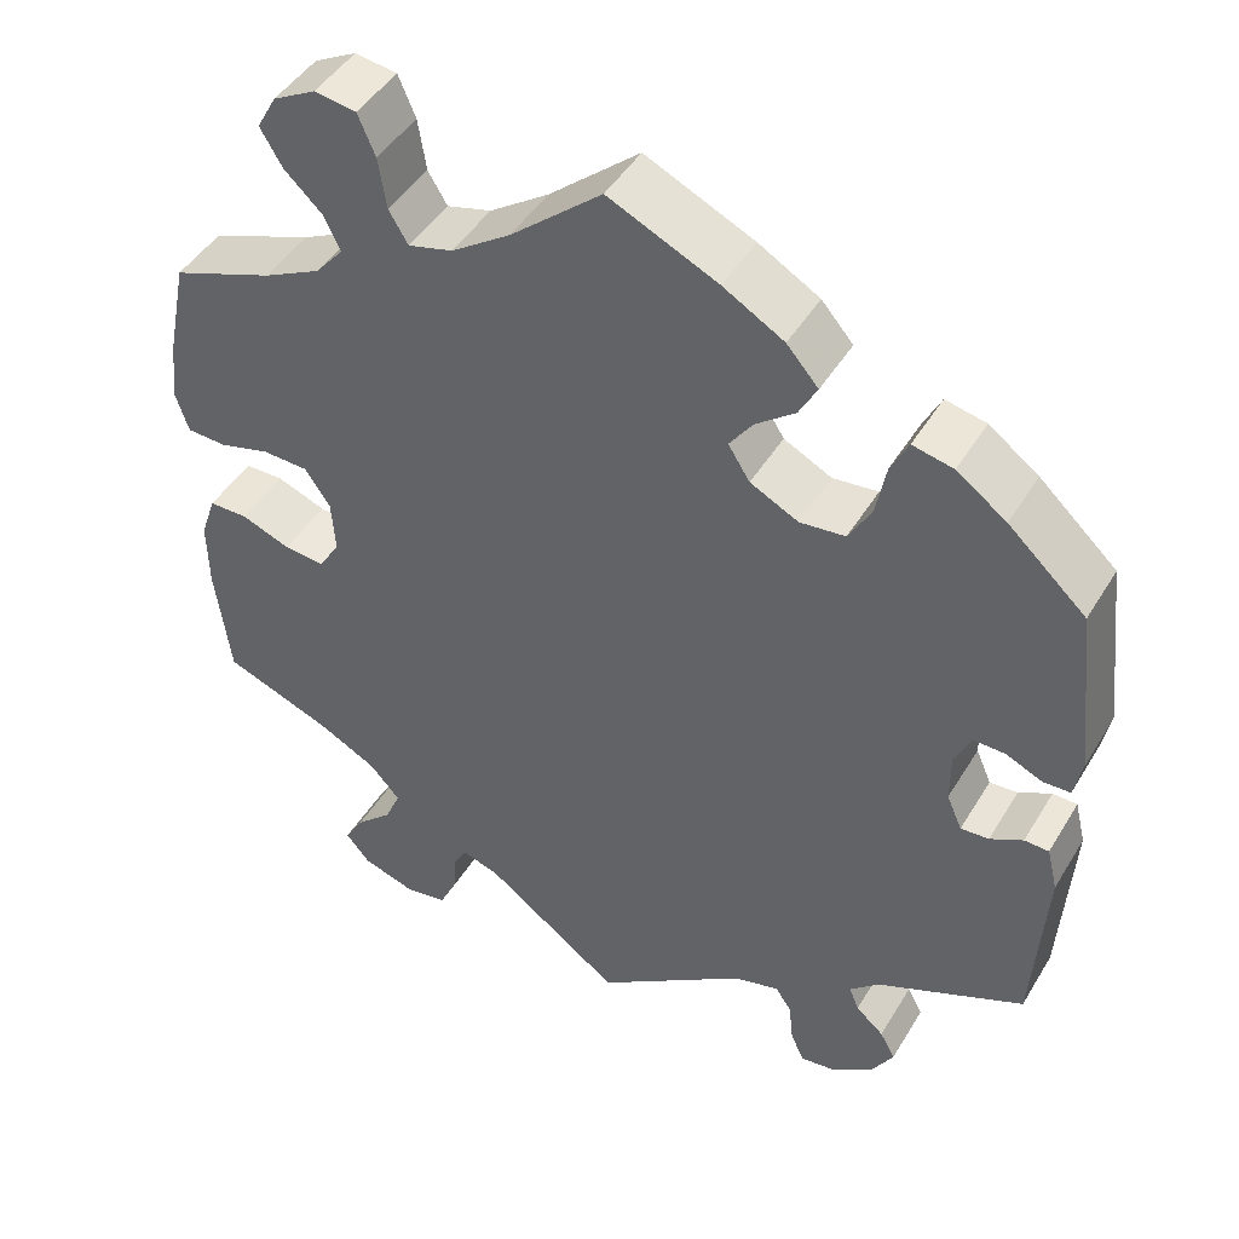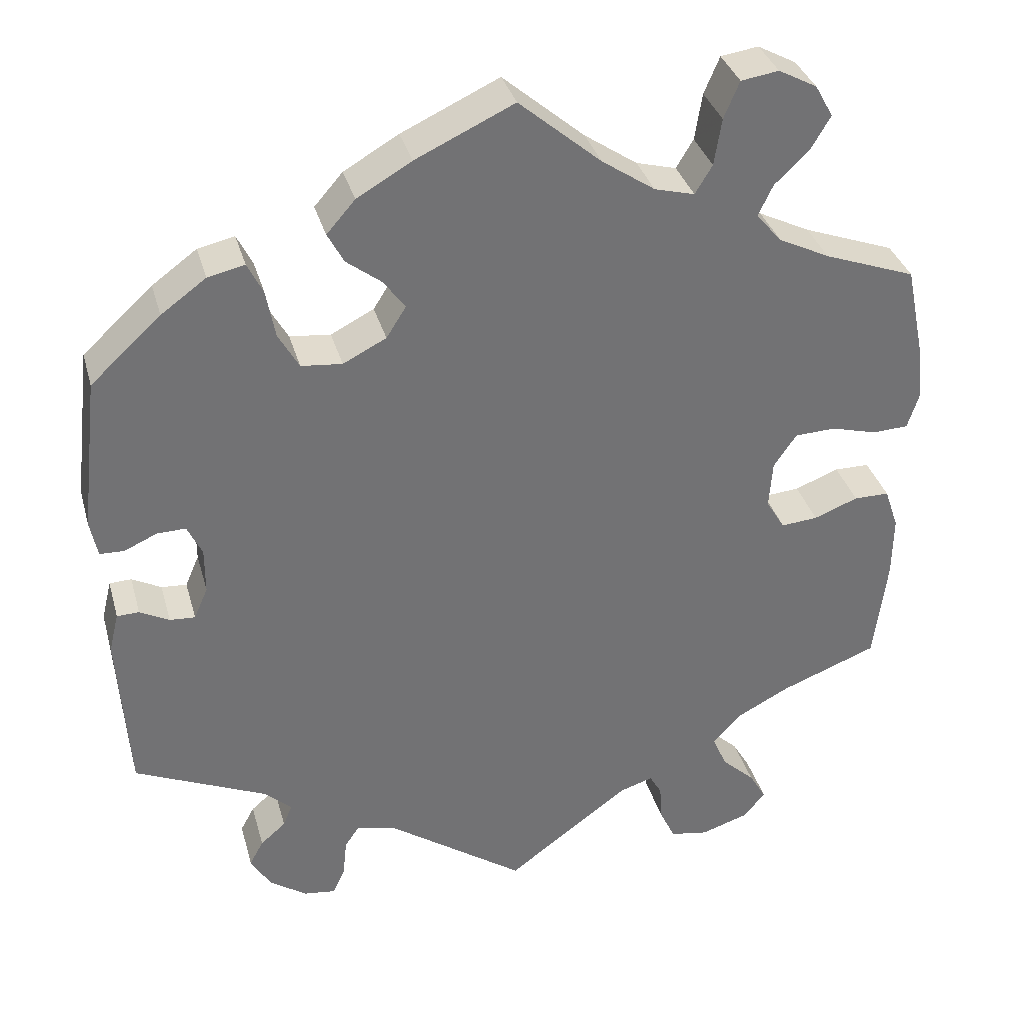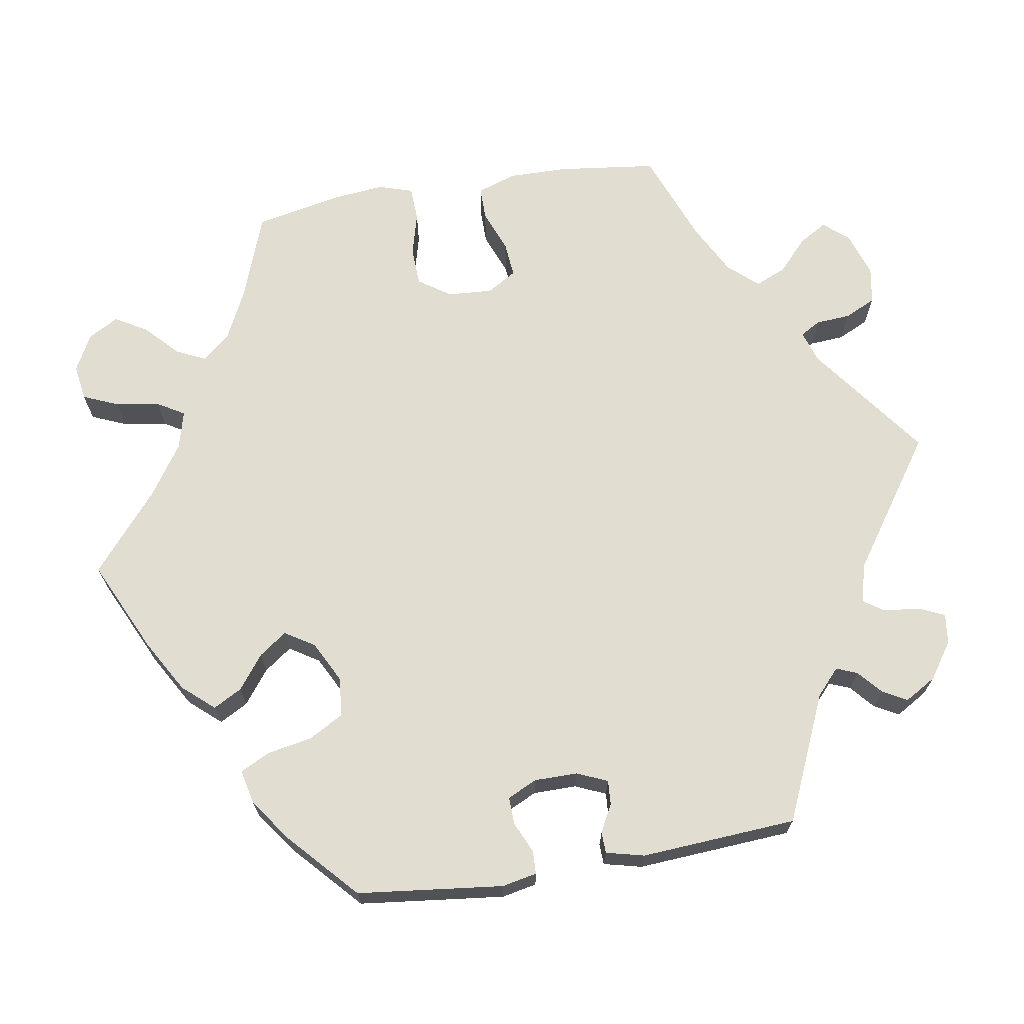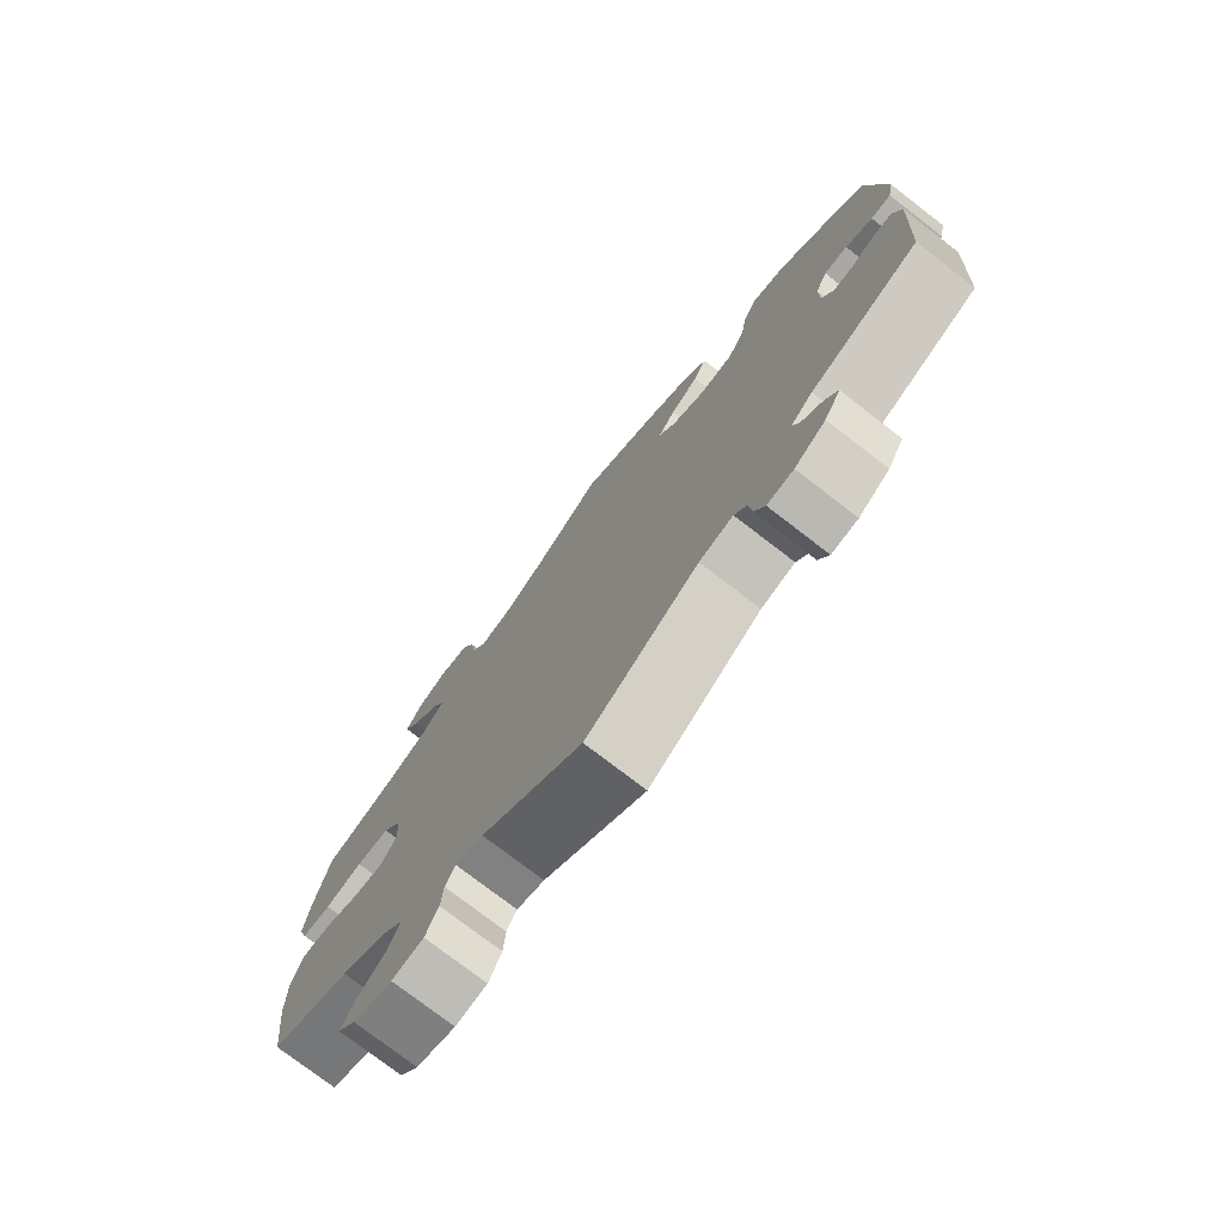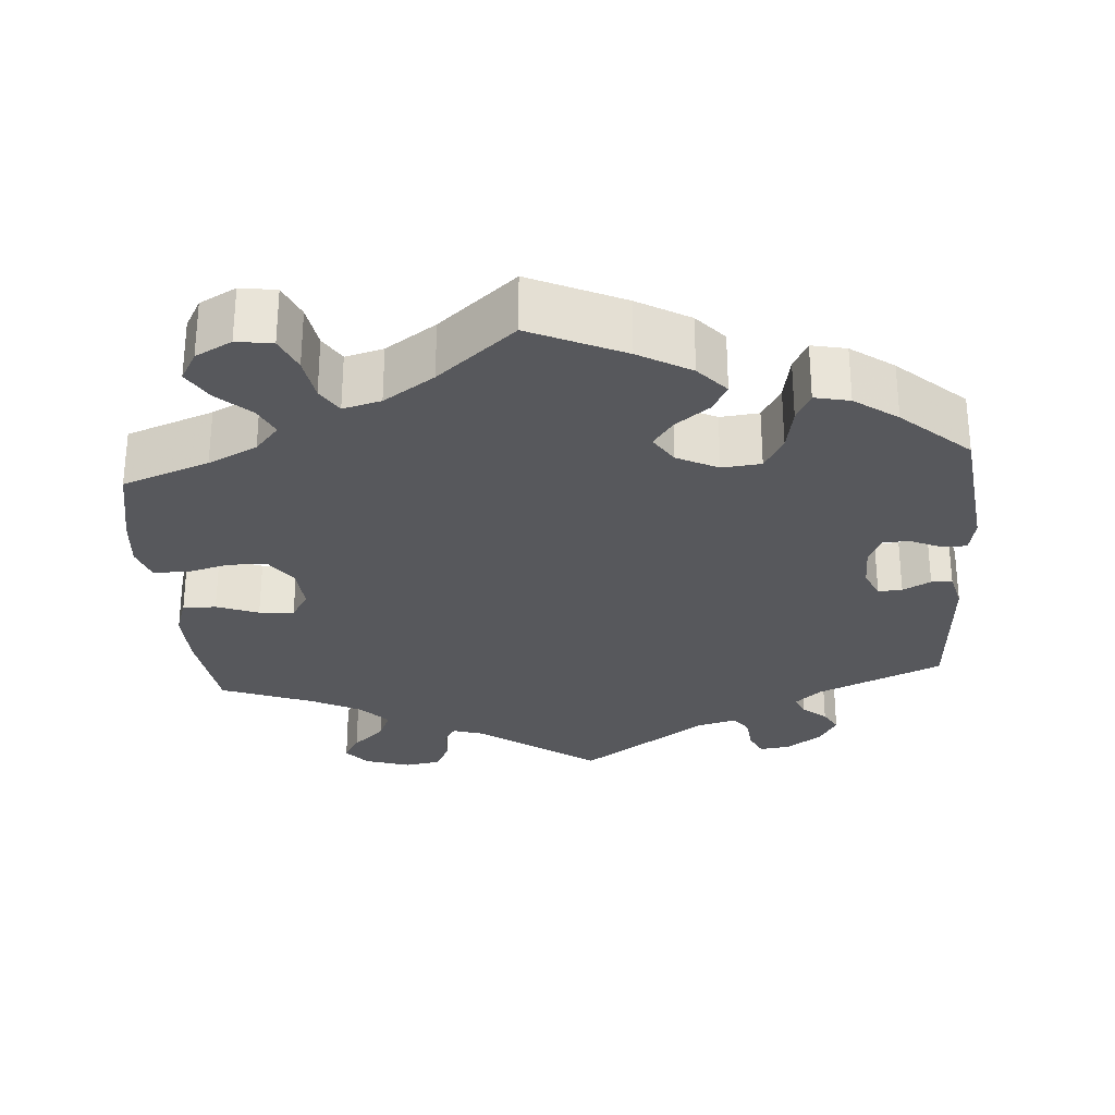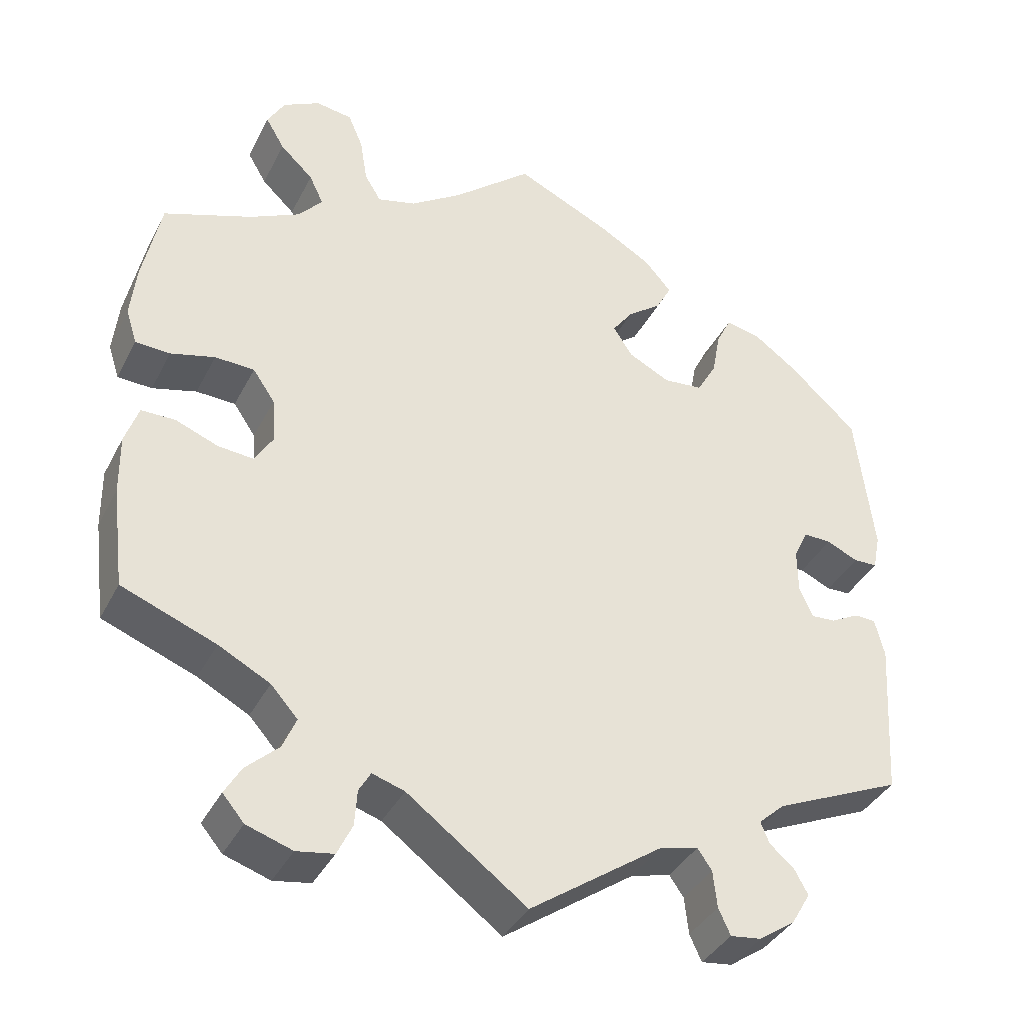
<metadata>
{"format":"obj","ext":"obj","renderer":"f3d","projection":"perspective","resolution":1024,"background":"white","views":[{"elev":45.8,"azim":29.5,"up":"+Z"},{"elev":34.6,"azim":165.0,"up":"+Z"},{"elev":68.7,"azim":80.5,"up":"+Y"},{"elev":-76.4,"azim":52.4,"up":"+Z"},{"elev":-28.4,"azim":4.5,"up":"+Y"},{"elev":-38.1,"azim":-24.8,"up":"+Z"}]}
</metadata>
<code>
v 0.522 0.07 0.101
v 0.513 0.07 0.056
v 0.483 0.07 0.055
v 0.443 0.07 0.073
v 0.408 0.07 0.074
v 0.39 0.07 0.036
v 0.39 0.07 -0.02
v 0.407 0.07 -0.059
v 0.438 0.07 -0.057
v 0.474 0.07 -0.038
v 0.501 0.07 -0.039
v 0.513 0.07 -0.088
v 0.5 0.07 -0.289
v 0.338 0.07 -0.361
v 0.305 0.07 -0.391
v 0.316 0.07 -0.418
v 0.347 0.07 -0.445
v 0.364 0.07 -0.476
v 0.34 0.07 -0.517
v 0.294 0.07 -0.549
v 0.255 0.07 -0.554
v 0.24 0.07 -0.521
v 0.235 0.07 -0.474
v 0.217 0.07 -0.448
v 0.167 0.07 -0.461
v 0 0.07 -0.578
v -0.151 0.07 -0.466
v -0.192 0.07 -0.453
v -0.207 0.07 -0.479
v -0.21 0.07 -0.524
v -0.229 0.07 -0.564
v -0.276 0.07 -0.572
v -0.334 0.07 -0.553
v -0.361 0.07 -0.521
v -0.34 0.07 -0.485
v -0.299 0.07 -0.447
v -0.282 0.07 -0.407
v -0.316 0.07 -0.369
v -0.381 0.07 -0.335
v -0.5 0.07 -0.289
v -0.516 0.07 -0.161
v -0.517 0.07 -0.085
v -0.5 0.07 -0.035
v -0.457 0.07 -0.035
v -0.403 0.07 -0.056
v -0.358 0.07 -0.06
v -0.335 0.07 -0.022
v -0.339 0.07 0.036
v -0.367 0.07 0.077
v -0.417 0.07 0.079
v -0.473 0.07 0.064
v -0.517 0.07 0.066
v -0.531 0.07 0.11
v -0.524 0.07 0.177
v -0.501 0.07 0.289
v -0.389 0.07 0.33
v -0.326 0.07 0.361
v -0.295 0.07 0.397
v -0.313 0.07 0.435
v -0.355 0.07 0.475
v -0.379 0.07 0.516
v -0.357 0.07 0.555
v -0.31 0.07 0.58
v -0.264 0.07 0.573
v -0.245 0.07 0.528
v -0.236 0.07 0.471
v -0.215 0.07 0.436
v -0.166 0.07 0.449
v -0.101 0.07 0.493
v -0.001 0.07 0.578
v 0.119 0.07 0.522
v 0.186 0.07 0.483
v 0.221 0.07 0.443
v 0.201 0.07 0.406
v 0.158 0.07 0.373
v 0.132 0.07 0.337
v 0.156 0.07 0.299
v 0.209 0.07 0.272
v 0.259 0.07 0.277
v 0.284 0.07 0.321
v 0.295 0.07 0.38
v 0.314 0.07 0.418
v 0.359 0.07 0.408
v 0.414 0.07 0.368
v 0.5 0.07 0.289
v 0.522 0 0.101
v 0.513 0 0.056
v 0.483 0 0.055
v 0.443 0 0.073
v 0.408 0 0.074
v 0.39 0 0.036
v 0.39 0 -0.02
v 0.407 0 -0.059
v 0.438 0 -0.057
v 0.474 0 -0.038
v 0.501 0 -0.039
v 0.513 0 -0.088
v 0.5 0 -0.289
v 0.338 0 -0.361
v 0.305 0 -0.391
v 0.316 0 -0.418
v 0.347 0 -0.445
v 0.364 0 -0.476
v 0.34 0 -0.517
v 0.294 0 -0.549
v 0.255 0 -0.554
v 0.24 0 -0.521
v 0.235 0 -0.474
v 0.217 0 -0.448
v 0.167 0 -0.461
v 0 0 -0.578
v -0.151 0 -0.466
v -0.192 0 -0.453
v -0.207 0 -0.479
v -0.21 0 -0.524
v -0.229 0 -0.564
v -0.276 0 -0.572
v -0.334 0 -0.553
v -0.361 0 -0.521
v -0.34 0 -0.485
v -0.299 0 -0.447
v -0.282 0 -0.407
v -0.316 0 -0.369
v -0.381 0 -0.335
v -0.5 0 -0.289
v -0.516 0 -0.161
v -0.517 0 -0.085
v -0.5 0 -0.035
v -0.457 0 -0.035
v -0.403 0 -0.056
v -0.358 0 -0.06
v -0.335 0 -0.022
v -0.339 0 0.036
v -0.367 0 0.077
v -0.417 0 0.079
v -0.473 0 0.064
v -0.517 0 0.066
v -0.531 0 0.11
v -0.524 0 0.177
v -0.501 0 0.289
v -0.389 0 0.33
v -0.326 0 0.361
v -0.295 0 0.397
v -0.313 0 0.435
v -0.355 0 0.475
v -0.379 0 0.516
v -0.357 0 0.555
v -0.31 0 0.58
v -0.264 0 0.573
v -0.245 0 0.528
v -0.236 0 0.471
v -0.215 0 0.436
v -0.166 0 0.449
v -0.101 0 0.493
v -0.001 0 0.578
v 0.119 0 0.522
v 0.186 0 0.483
v 0.221 0 0.443
v 0.201 0 0.406
v 0.158 0 0.373
v 0.132 0 0.337
v 0.156 0 0.299
v 0.209 0 0.272
v 0.259 0 0.277
v 0.284 0 0.321
v 0.295 0 0.38
v 0.314 0 0.418
v 0.359 0 0.408
v 0.414 0 0.368
v 0.5 0 0.289
f 80 81 82 83
f 79 80 83 84
f 72 73 74 75
f 72 75 76
f 69 70 71 72
f 68 69 72 76
f 67 68 76 77
f 63 64 65 66
f 63 66 67
f 62 63 67
f 59 60 61 62
f 58 59 62 67
f 57 58 67 77
f 53 54 55 56
f 50 51 52 53
f 49 50 53 56
f 48 49 56 57
f 42 43 44 45
f 42 45 46
f 39 40 41 42
f 38 39 42 46
f 37 38 46 47
f 33 34 35 36
f 33 36 37
f 32 33 37
f 29 30 31 32
f 28 29 32 37
f 27 28 37 47
f 25 26 27 47
f 20 21 22 23
f 20 23 24
f 19 20 24
f 16 17 18 19
f 15 16 19 24
f 14 15 24 25
f 12 13 14
f 9 10 11 12
f 8 9 12 14
f 7 8 14 25
f 1 2 3 4
f 1 4 5
f 79 84 85 1
f 48 57 77 78
f 6 7 25 47
f 5 6 47 48
f 48 78 79
f 1 5 48 79
f 168 167 166 165
f 169 168 165 164
f 160 159 158 157
f 161 160 157
f 157 156 155 154
f 161 157 154 153
f 162 161 153 152
f 151 150 149 148
f 152 151 148
f 152 148 147
f 147 146 145 144
f 152 147 144 143
f 162 152 143 142
f 141 140 139 138
f 138 137 136 135
f 141 138 135 134
f 142 141 134 133
f 130 129 128 127
f 131 130 127
f 127 126 125 124
f 131 127 124 123
f 132 131 123 122
f 121 120 119 118
f 122 121 118
f 122 118 117
f 117 116 115 114
f 122 117 114 113
f 132 122 113 112
f 132 112 111 110
f 108 107 106 105
f 109 108 105
f 109 105 104
f 104 103 102 101
f 109 104 101 100
f 110 109 100 99
f 99 98 97
f 97 96 95 94
f 99 97 94 93
f 110 99 93 92
f 89 88 87 86
f 90 89 86
f 86 170 169 164
f 163 162 142 133
f 132 110 92 91
f 133 132 91 90
f 164 163 133
f 164 133 90 86
f 1 86 87 2
f 2 87 88 3
f 3 88 89 4
f 4 89 90 5
f 5 90 91 6
f 6 91 92 7
f 7 92 93 8
f 8 93 94 9
f 9 94 95 10
f 10 95 96 11
f 11 96 97 12
f 12 97 98 13
f 13 98 99 14
f 14 99 100 15
f 15 100 101 16
f 16 101 102 17
f 17 102 103 18
f 18 103 104 19
f 19 104 105 20
f 20 105 106 21
f 21 106 107 22
f 22 107 108 23
f 23 108 109 24
f 24 109 110 25
f 25 110 111 26
f 26 111 112 27
f 27 112 113 28
f 28 113 114 29
f 29 114 115 30
f 30 115 116 31
f 31 116 117 32
f 32 117 118 33
f 33 118 119 34
f 34 119 120 35
f 35 120 121 36
f 36 121 122 37
f 37 122 123 38
f 38 123 124 39
f 39 124 125 40
f 40 125 126 41
f 41 126 127 42
f 42 127 128 43
f 43 128 129 44
f 44 129 130 45
f 45 130 131 46
f 46 131 132 47
f 47 132 133 48
f 48 133 134 49
f 49 134 135 50
f 50 135 136 51
f 51 136 137 52
f 52 137 138 53
f 53 138 139 54
f 54 139 140 55
f 55 140 141 56
f 56 141 142 57
f 57 142 143 58
f 58 143 144 59
f 59 144 145 60
f 60 145 146 61
f 61 146 147 62
f 62 147 148 63
f 63 148 149 64
f 64 149 150 65
f 65 150 151 66
f 66 151 152 67
f 67 152 153 68
f 68 153 154 69
f 69 154 155 70
f 70 155 156 71
f 71 156 157 72
f 72 157 158 73
f 73 158 159 74
f 74 159 160 75
f 75 160 161 76
f 76 161 162 77
f 77 162 163 78
f 78 163 164 79
f 79 164 165 80
f 80 165 166 81
f 81 166 167 82
f 82 167 168 83
f 83 168 169 84
f 84 169 170 85
f 85 170 86 1

</code>
